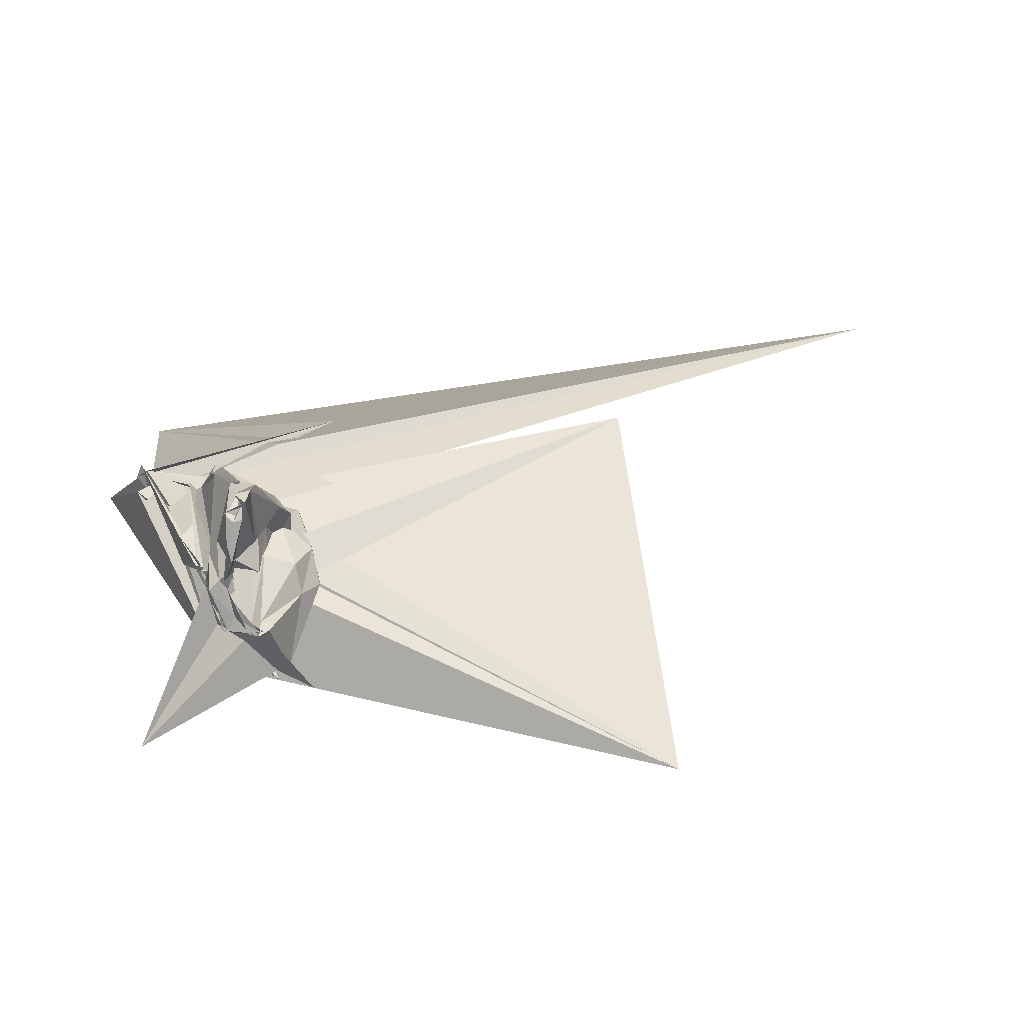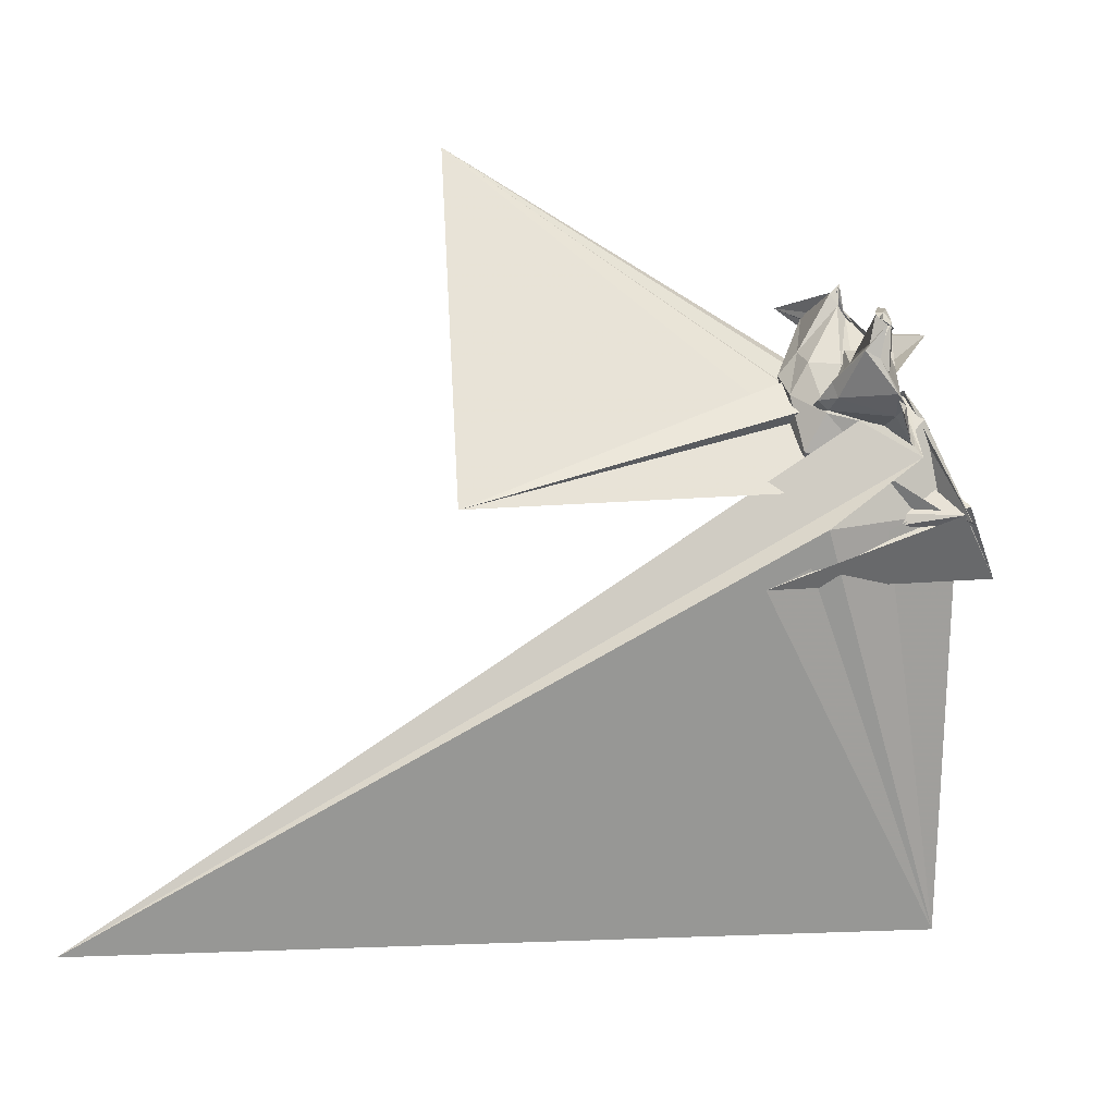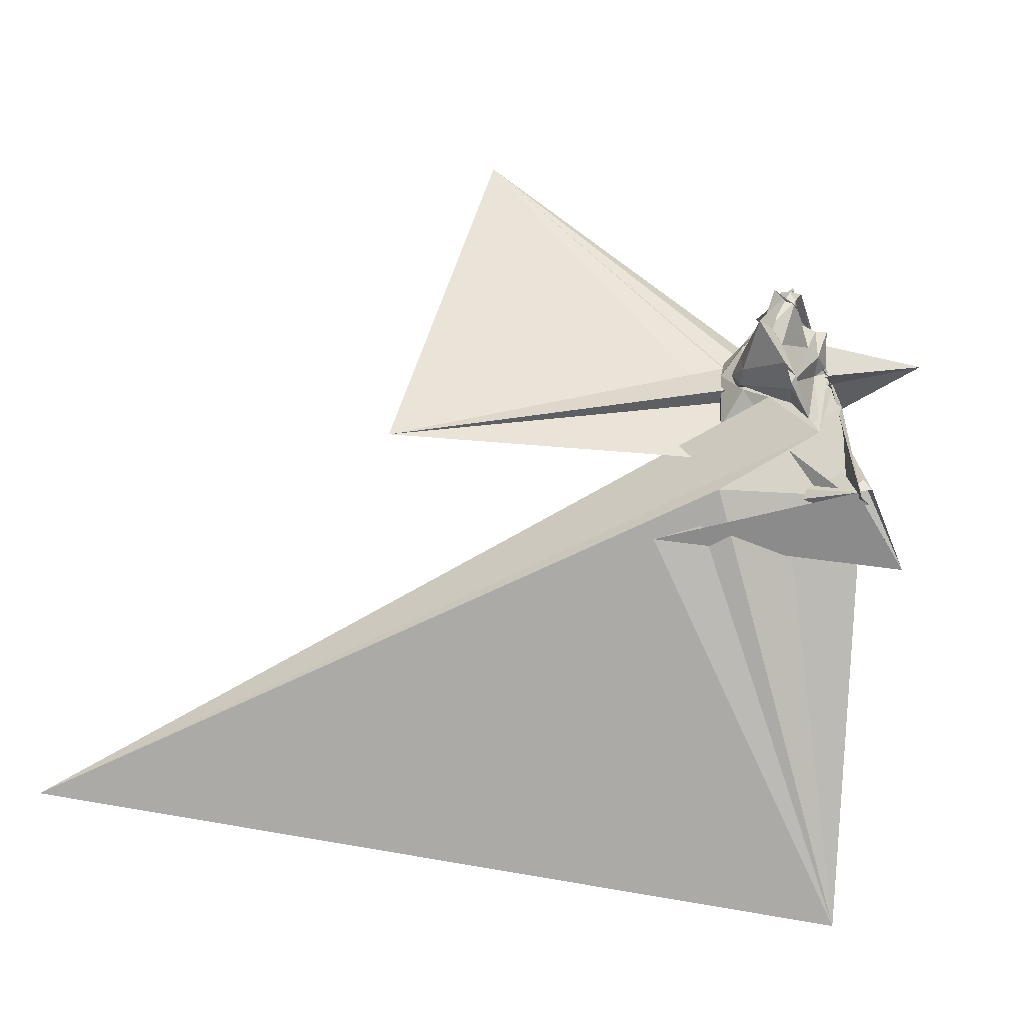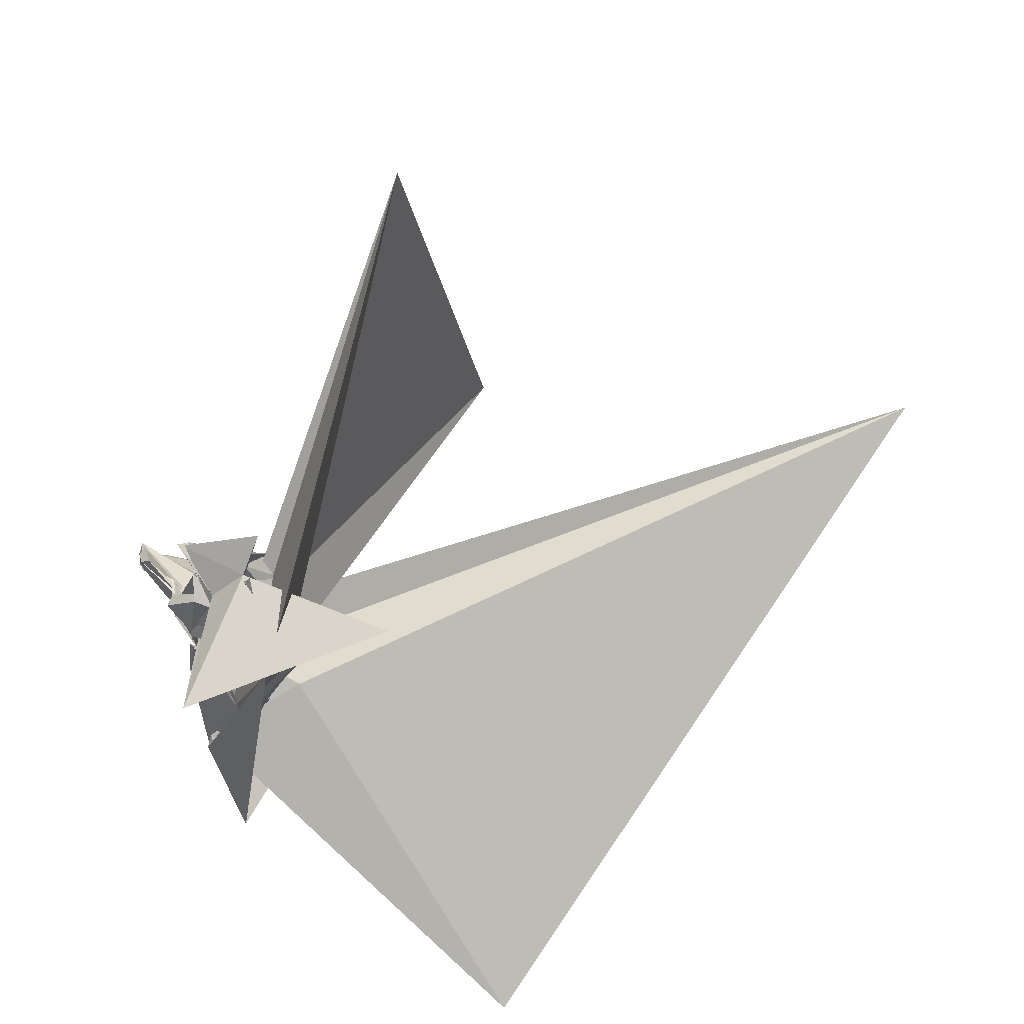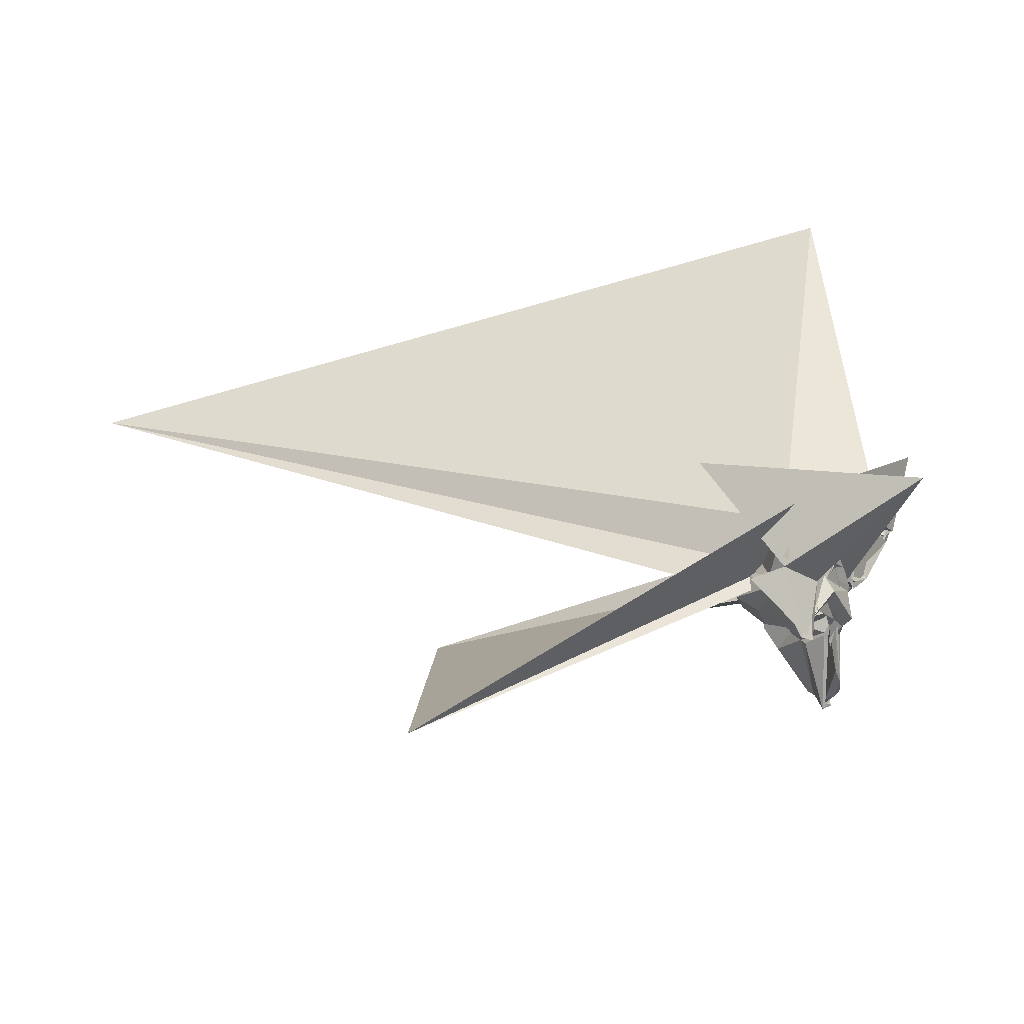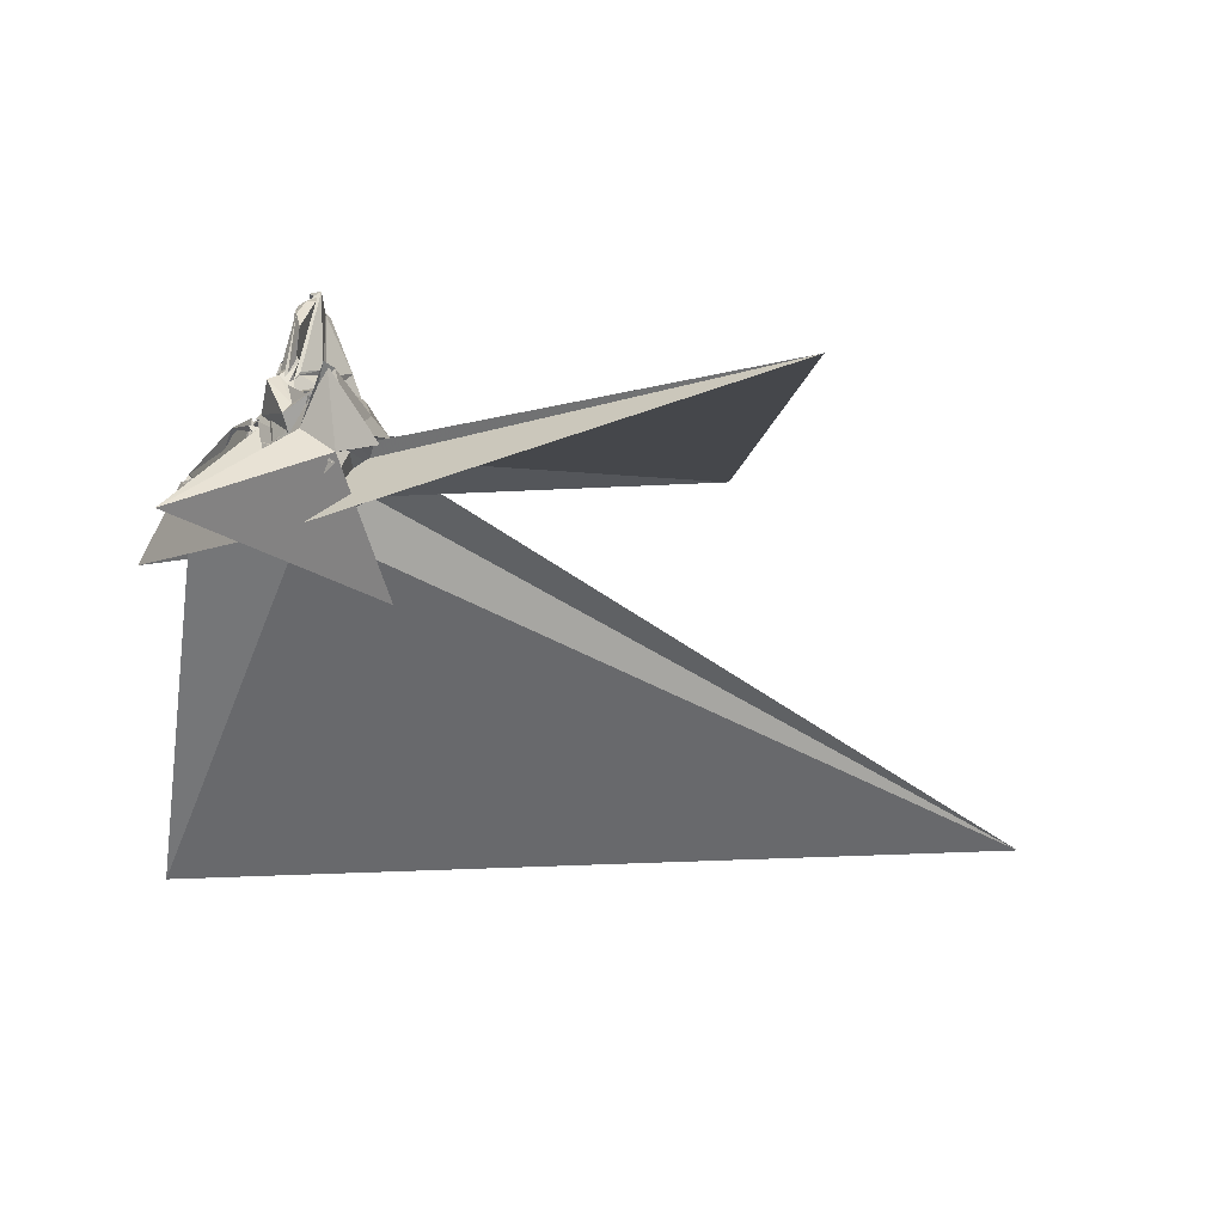
<metadata>
{"format":"obj","ext":"obj","renderer":"f3d","projection":"perspective","resolution":1024,"background":"white","views":[{"elev":73.8,"azim":-0.2,"up":"+Y"},{"elev":-45.5,"azim":170.9,"up":"+Z"},{"elev":34.3,"azim":-157.6,"up":"+Y"},{"elev":78.3,"azim":-55.8,"up":"+Z"},{"elev":78.7,"azim":166.1,"up":"+Z"},{"elev":6.3,"azim":-1.7,"up":"+Y"}]}
</metadata>
<code>
v 0.08243 -0.07698 1.046
v 0.09691 -0.5484 1.01
v 0.0484 -0.1513 1.395
v 0.02724 -0.2421 1.334
v 0.01944 -0.258 1.338
v 0.02805 -0.2694 1.333
v 0.07831 -0.3681 1.444
v 0.1702 -0.3907 1.34
v 0.2319 -0.4066 1.332
v 0.2634 -0.264 1.325
v 0.2454 -0.2756 1.375
v 0.2076 -0.2202 1.294
v 0.1856 -0.1769 1.334
v 0.1236 -0.1418 1.308
v 0.1106 -0.1534 1.312
v 0.1245 -0.1345 1.303
v 0.104 0.02025 1.214
v 0.1603 0.04325 1.24
v 0.1278 -0.01945 1.35
v 0.1158 0.01179 1.305
v 0.1231 -0.1126 1.348
v 0.07652 -0.1409 1.367
v 0.09533 -0.2317 1.497
v 0.1118 -0.2906 1.489
v 0.03777 -0.3616 1.441
v -0.1768 -0.4436 1.797
v 0.3548 -0.7244 1.34
v 0.1538 -0.4252 1.548
v 0.1805 -0.3461 1.466
v 0.1162 -0.3041 1.482
v 0.1067 -0.2672 1.472
v 0.1054 -0.2536 1.451
v 0.03488 -0.212 1.311
v 0.04245 -0.2279 1.303
v 0.07458 -0.1784 1.321
v 0.09544 -0.1621 1.321
v 0.1054 -0.153 1.332
v 0.1107 -0.1539 1.346
v 0.0923 -0.1606 1.37
v 0.08538 -0.1656 1.382
v 0.0994 -0.1644 1.391
v 0.1165 -0.2094 1.459
v 0.1673 -0.1815 1.515
v 0.1642 -0.1991 1.515
v 0.1388 -0.2685 1.516
v 0.2322 -0.3227 1.593
v 0.1149 -0.3466 1.49
v 0.233 -0.348 1.616
v 0.06263 -0.3247 1.469
v 0.07764 -0.3155 1.451
v 0.06384 -0.3142 1.46
v 0.02476 -0.2902 1.297
v 0.03582 -0.2604 1.316
v 0.03141 -0.2636 1.291
v 0.03557 -0.2839 1.303
v 0.1432 -0.2637 1.422
v 0.01009 -0.2542 1.31
v 0.1338 -0.2521 1.487
v 0.09642 -0.3601 1.437
v 0.1447 -0.2464 1.498
v 0.1615 -0.188 1.518
v 0.2068 -0.1498 1.526
v 0.2274 -0.1216 1.521
v 0.2014 -0.1029 1.543
v 0.2081 -0.1126 1.524
v 0.3432 -0.3033 1.652
v 0.1124 -0.2636 1.486
v 0.06821 -0.3178 1.46
v 0.0634 -0.3202 1.45
v -0.01093 -0.3015 1.301
v 0.01133 -0.2943 1.302
v 0.01956 -0.2931 1.306
v -0.07633 -0.4942 1.188
v -0.1149 -0.4778 1.093
v 0.01511 -0.4733 1.138
v 1.249 -0.4477 0.7742
v 0.1103 -0.3488 1.288
v 0.07194 -0.1895 1.337
v 0.1795 -0.4671 1.555
v 0.2551 -0.3316 1.429
v 0.2623 -0.284 1.489
v 0.2723 -0.2775 1.591
v 0.2006 -0.1396 1.492
v 0.1991 -0.1514 1.511
v 0.17 -0.1766 1.488
v 0.07849 -0.1901 1.378
v 0.05822 -0.2518 1.395
v 0.02155 -0.2744 1.293
v 0.0003609 -0.2868 1.301
v -0.002689 -0.2511 1.279
v -0.07879 -0.4746 1.233
v -0.1269 -0.5064 1.081
v 0.03273 -0.4969 0.9525
v 0.198 -0.5135 1.013
v 0.07968 -0.4136 1.02
v 1.382 -0.08085 1.93
v 0.1643 -0.4905 1.244
v 0.2278 -0.464 1.287
v 0.2635 -0.4276 1.322
v 0.3139 -0.3758 1.319
v 0.3529 -0.3028 1.339
v 0.3062 -0.2424 1.383
v 0.04096 -0.1759 1.28
v 0.04356 -0.2369 1.267
v -0.03502 -0.2831 1.059
v 0.04574 -0.279 1.28
v 0.2132 -0.3028 1.223
v 0.2673 -0.3067 1.212
v 0.2274 -0.2767 1.204
v 0.2025 -0.1783 1.198
v 0.1858 -0.1443 1.238
v 0.1779 -0.1304 1.255
v 0.1705 0.06897 1.197
v 0.1595 0.05283 1.2
v 0.1366 0.04402 1.246
v 0.1121 0.03119 1.225
v 0.06782 -0.1336 1.252
v 0.0544 -0.1285 1.025
v -0.001241 -0.2538 1.053
v 0.07239 -0.2546 1.113
v 0.2359 -0.2336 1.129
v 0.2693 -0.2162 1.145
v 0.2454 -0.1444 1.147
v 0.1767 0.009824 1.143
v 0.1368 0.06242 1.17
v 0.1527 -0.008666 1.121
v 0.1103 -0.05251 1.102
v 0.04893 -0.1175 1.052
v 0.06192 -0.1734 1.065
v 0.2258 -0.1666 1.107
v 0.1883 -0.0001834 1.123
v 0.1445 -0.01202 1.111
v 0.2875 -0.2098 1.302
v 0.1983 -0.1849 1.282
v 0.1673 -0.1733 1.251
v 0.008087 -0.2778 1.275
v -0.01026 -0.2707 1.291
v -0.06384 -0.2812 1.199
v -0.2104 -0.4146 0.9325
v -0.2284 -0.4476 0.9612
v -0.1907 -0.4095 0.9533
v -0.1191 -0.4225 1.062
v 0.03895 -0.5341 1.538
v 0.1889 -0.5154 1.166
v 0.2962 -0.4632 1.207
v 0.3205 -0.3963 1.198
v 0.3287 -0.2824 1.235
v 0.2323 -0.2609 1.149
v 0.1429 -0.2515 1.121
v -0.04178 -0.2799 1.03
v 0.2048 -0.4398 0.8586
v -0.1469 -0.4727 1.018
v 0.3622 -0.5836 0.7365
v -0.3461 -0.6559 0.9661
v -0.2209 -0.4296 1.014
v 0.269 -0.4646 1.097
v 0.2764 -0.3672 1.092
v 0.0788 -0.3557 1.045
v 2.207 -1.636 0.02853
v -0.3646 -1.626 0.4224
v -0.1852 -0.42 1.043
v -0.1463 -0.4314 0.9728
f 3 23 4
f 4 23 24
f 4 24 5
f 5 24 25
f 5 25 6
f 6 25 26
f 6 26 7
f 7 26 27
f 7 27 8
f 8 27 28
f 8 28 9
f 9 28 29
f 9 29 10
f 10 29 30
f 10 30 11
f 11 30 31
f 11 31 12
f 12 31 32
f 12 32 13
f 13 32 33
f 13 33 14
f 14 33 34
f 14 34 15
f 15 34 35
f 15 35 16
f 16 35 36
f 16 36 17
f 17 36 37
f 17 37 18
f 18 37 38
f 18 38 19
f 19 38 39
f 19 39 20
f 20 39 40
f 20 40 21
f 21 40 41
f 21 41 22
f 22 41 42
f 22 42 3
f 3 42 23
f 23 43 24
f 24 43 44
f 24 44 25
f 25 44 45
f 25 45 26
f 26 45 46
f 26 46 27
f 27 46 47
f 27 47 28
f 28 47 48
f 28 48 29
f 29 48 49
f 29 49 30
f 30 49 50
f 30 50 31
f 31 50 51
f 31 51 32
f 32 51 52
f 32 52 33
f 33 52 53
f 33 53 34
f 34 53 54
f 34 54 35
f 35 54 55
f 35 55 36
f 36 55 56
f 36 56 37
f 37 56 57
f 37 57 38
f 38 57 58
f 38 58 39
f 39 58 59
f 39 59 40
f 40 59 60
f 40 60 41
f 41 60 61
f 41 61 42
f 42 61 62
f 42 62 23
f 23 62 43
f 43 63 44
f 44 63 64
f 44 64 45
f 45 64 65
f 45 65 46
f 46 65 66
f 46 66 47
f 47 66 67
f 47 67 48
f 48 67 68
f 48 68 49
f 49 68 69
f 49 69 50
f 50 69 70
f 50 70 51
f 51 70 71
f 51 71 52
f 52 71 72
f 52 72 53
f 53 72 73
f 53 73 54
f 54 73 74
f 54 74 55
f 55 74 75
f 55 75 56
f 56 75 76
f 56 76 57
f 57 76 77
f 57 77 58
f 58 77 78
f 58 78 59
f 59 78 79
f 59 79 60
f 60 79 80
f 60 80 61
f 61 80 81
f 61 81 62
f 62 81 82
f 62 82 43
f 43 82 63
f 63 83 64
f 64 83 84
f 64 84 65
f 65 84 85
f 65 85 66
f 66 85 86
f 66 86 67
f 67 86 87
f 67 87 68
f 68 87 88
f 68 88 69
f 69 88 89
f 69 89 70
f 70 89 90
f 70 90 71
f 71 90 91
f 71 91 72
f 72 91 92
f 72 92 73
f 73 92 93
f 73 93 74
f 74 93 94
f 74 94 75
f 75 94 95
f 75 95 76
f 76 95 96
f 76 96 77
f 77 96 97
f 77 97 78
f 78 97 98
f 78 98 79
f 79 98 99
f 79 99 80
f 80 99 100
f 80 100 81
f 81 100 101
f 81 101 82
f 82 101 102
f 82 102 63
f 63 102 83
f 103 104 118
f 104 119 118
f 104 105 119
f 105 120 119
f 105 106 120
f 106 107 120
f 107 121 120
f 107 108 121
f 108 122 121
f 108 109 122
f 109 110 122
f 110 123 122
f 110 111 123
f 111 124 123
f 111 112 124
f 112 113 124
f 113 125 124
f 113 114 125
f 114 126 125
f 114 115 126
f 115 116 126
f 116 127 126
f 116 117 127
f 117 118 127
f 117 103 118
f 118 119 128
f 119 129 128
f 119 120 129
f 120 121 129
f 121 130 129
f 121 122 130
f 122 123 130
f 123 131 130
f 123 124 131
f 124 125 131
f 125 132 131
f 125 126 132
f 126 127 132
f 127 128 132
f 127 118 128
f 133 148 134
f 134 148 149
f 134 149 135
f 135 149 150
f 135 150 136
f 136 150 137
f 137 150 151
f 137 151 138
f 138 151 152
f 138 152 139
f 139 152 140
f 140 152 153
f 140 153 141
f 141 153 154
f 141 154 142
f 142 154 143
f 143 154 155
f 143 155 144
f 144 155 156
f 144 156 145
f 145 156 146
f 146 156 157
f 146 157 147
f 147 157 148
f 147 148 133
f 148 158 149
f 149 158 159
f 149 159 150
f 150 159 151
f 151 159 160
f 151 160 152
f 152 160 153
f 153 160 161
f 153 161 154
f 154 161 155
f 155 161 162
f 155 162 156
f 156 162 157
f 157 162 158
f 157 158 148
f 3 4 103
f 103 4 104
f 4 5 104
f 104 5 105
f 5 6 105
f 105 6 106
f 6 7 106
f 7 8 106
f 106 8 107
f 8 9 107
f 107 9 108
f 9 10 108
f 108 10 109
f 10 11 109
f 11 12 109
f 109 12 110
f 12 13 110
f 110 13 111
f 13 14 111
f 111 14 112
f 14 15 112
f 15 16 112
f 112 16 113
f 16 17 113
f 113 17 114
f 17 18 114
f 114 18 115
f 18 19 115
f 19 20 115
f 115 20 116
f 20 21 116
f 116 21 117
f 21 22 117
f 117 22 103
f 22 3 103
f 83 133 84
f 84 133 134
f 84 134 85
f 85 134 135
f 85 135 86
f 86 135 136
f 86 136 87
f 87 136 88
f 88 136 137
f 88 137 89
f 89 137 138
f 89 138 90
f 90 138 139
f 90 139 91
f 91 139 92
f 92 139 140
f 92 140 93
f 93 140 141
f 93 141 94
f 94 141 142
f 94 142 95
f 95 142 96
f 96 142 143
f 96 143 97
f 97 143 144
f 97 144 98
f 98 144 145
f 98 145 99
f 99 145 100
f 100 145 146
f 100 146 101
f 101 146 147
f 101 147 102
f 102 147 133
f 102 133 83
f 128 129 1
f 129 130 1
f 130 131 1
f 131 132 1
f 132 128 1
f 159 158 2
f 160 159 2
f 161 160 2
f 162 161 2
f 158 162 2

</code>
